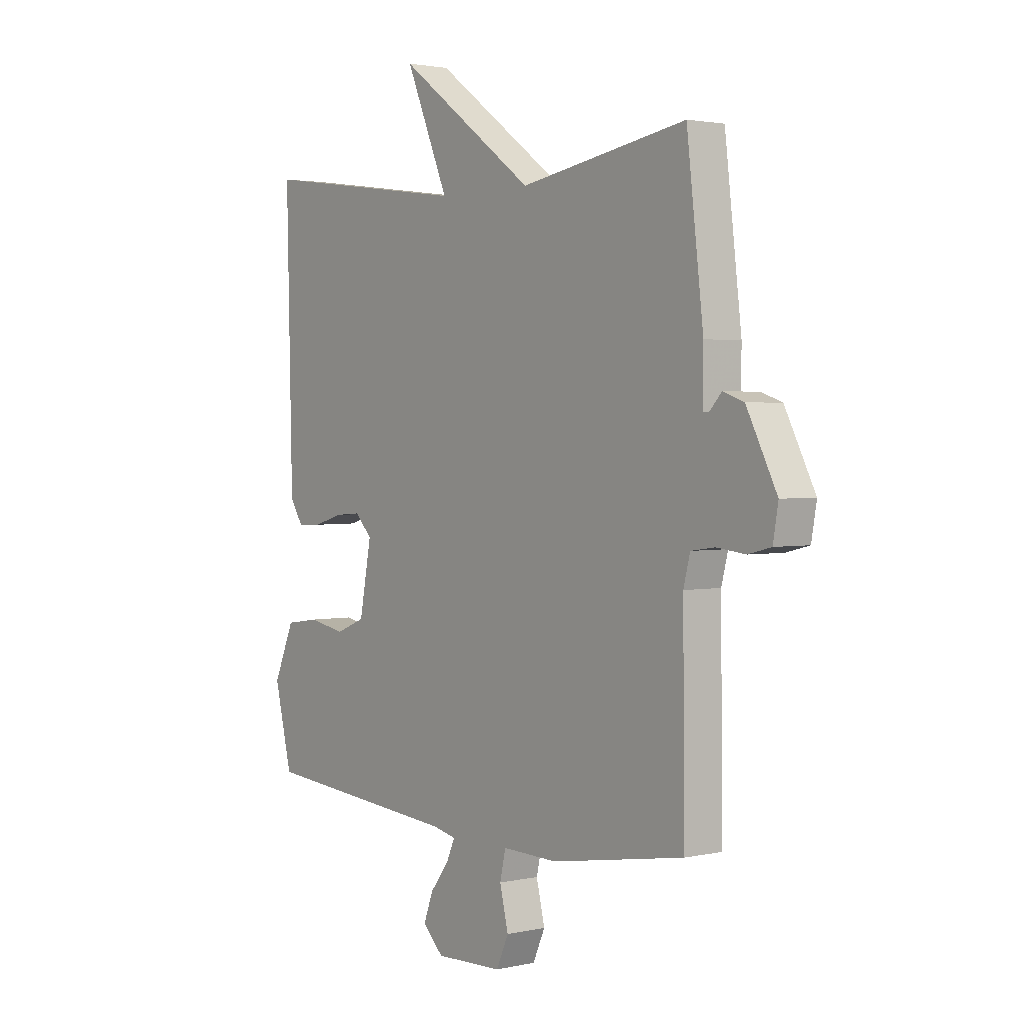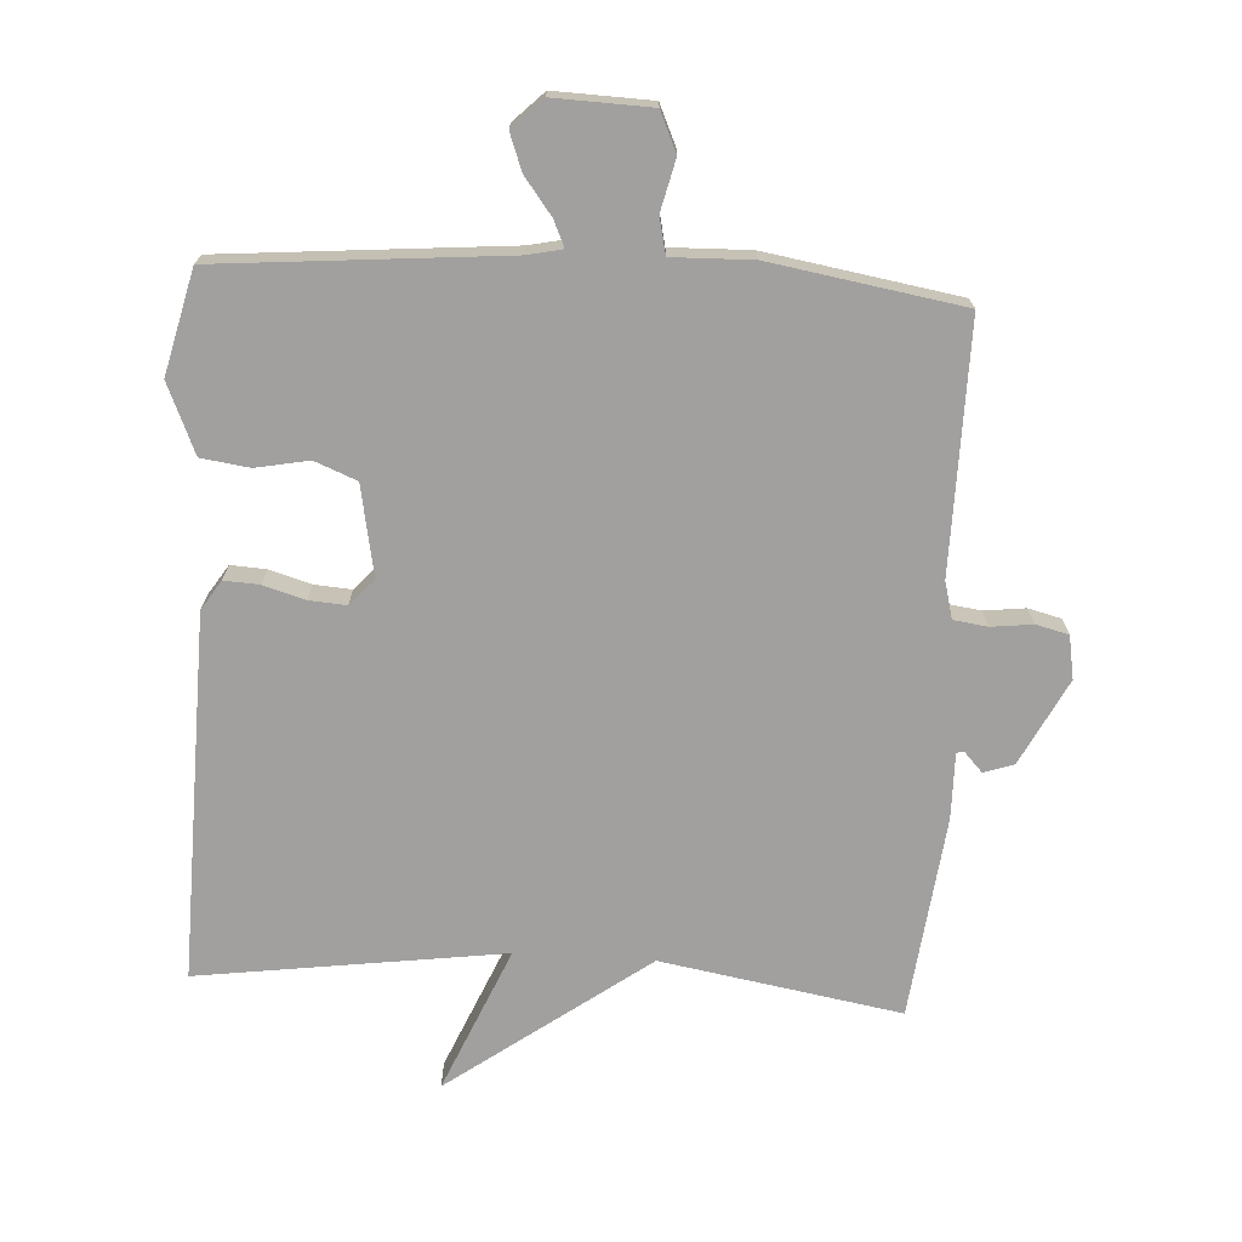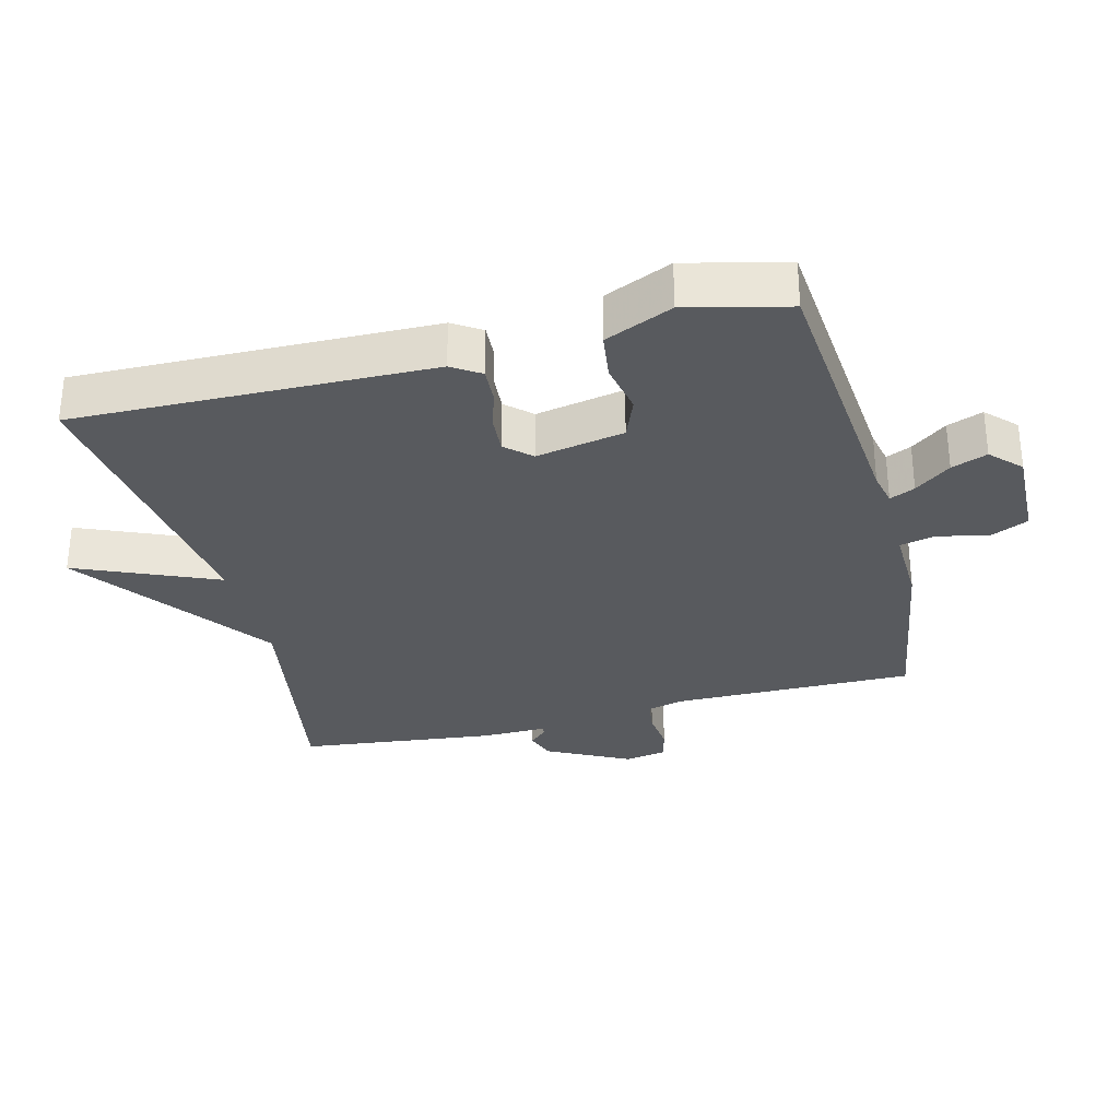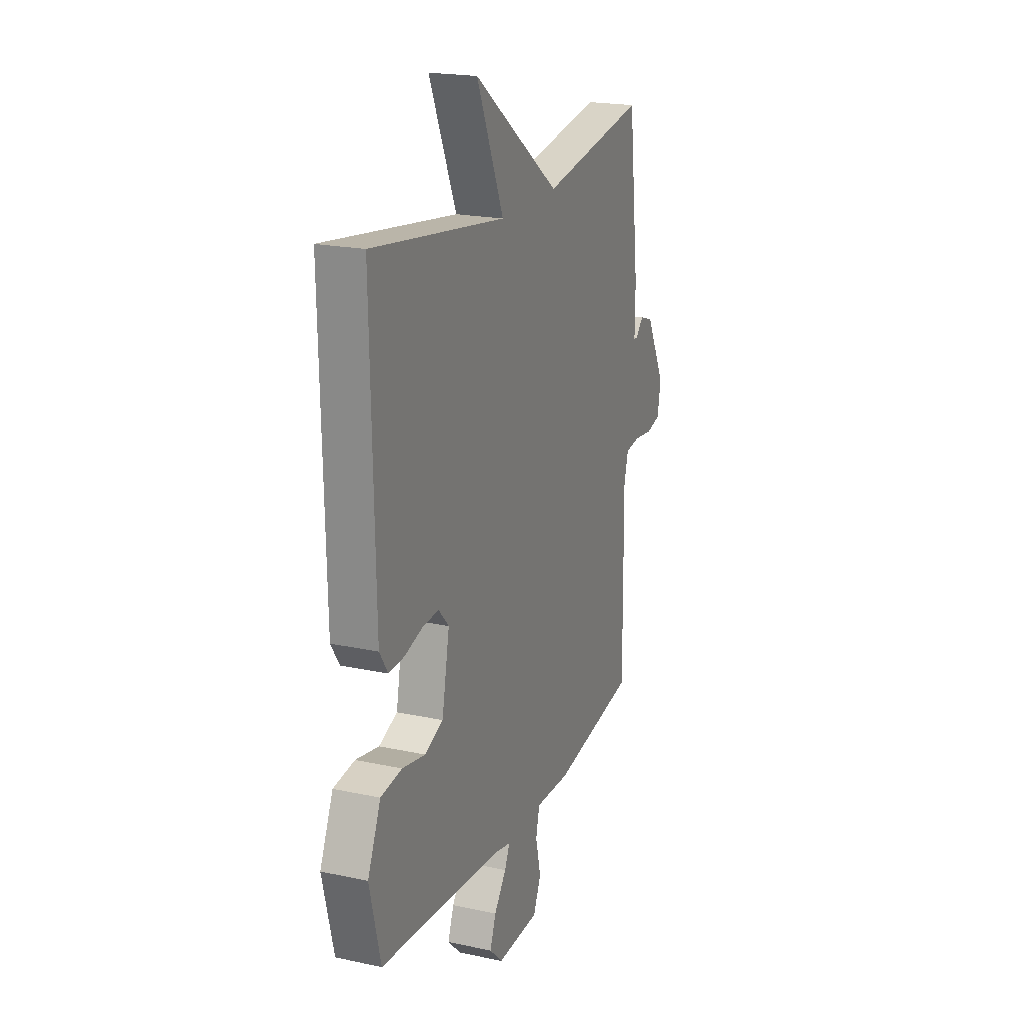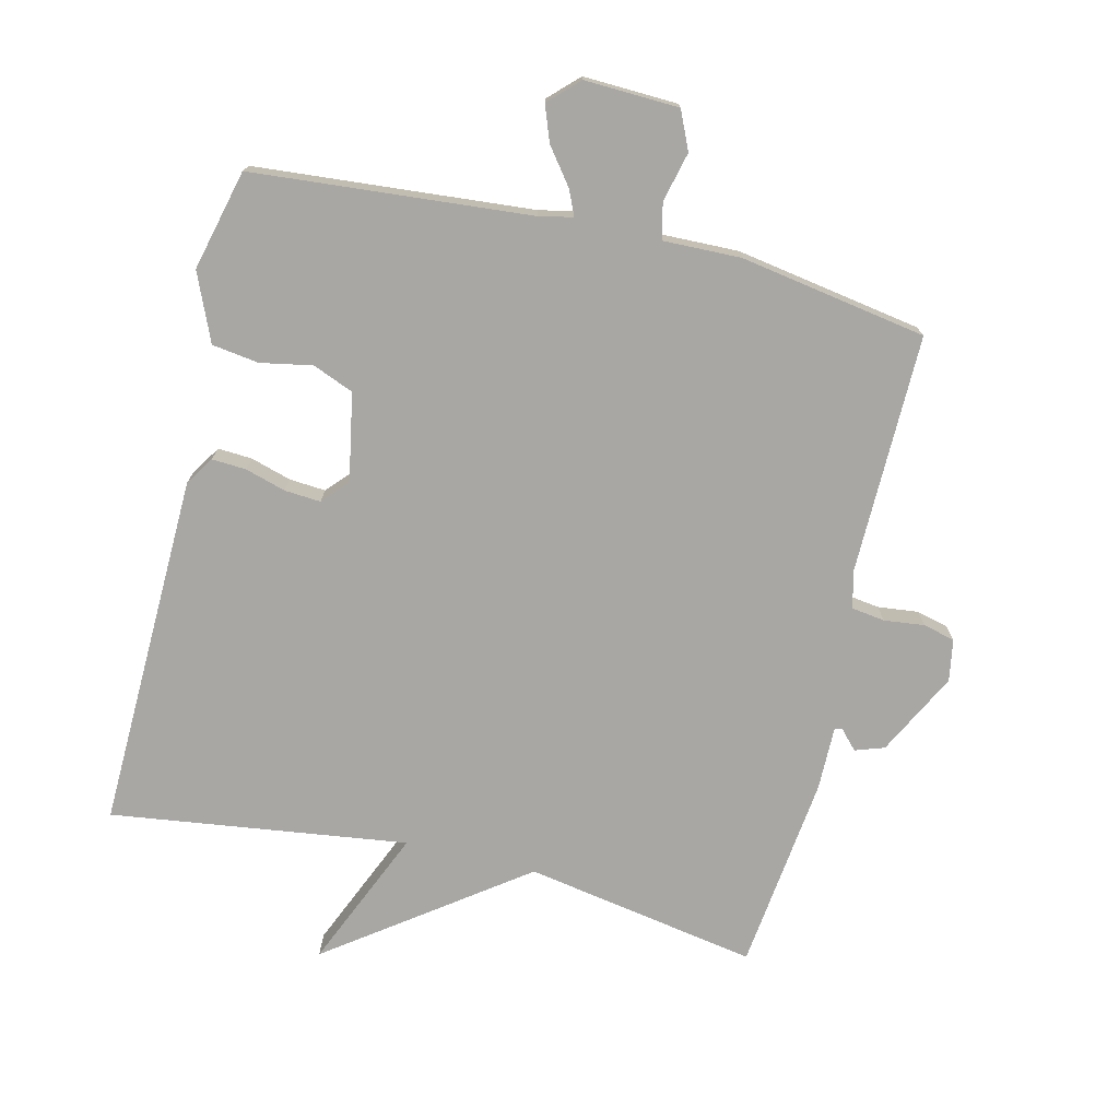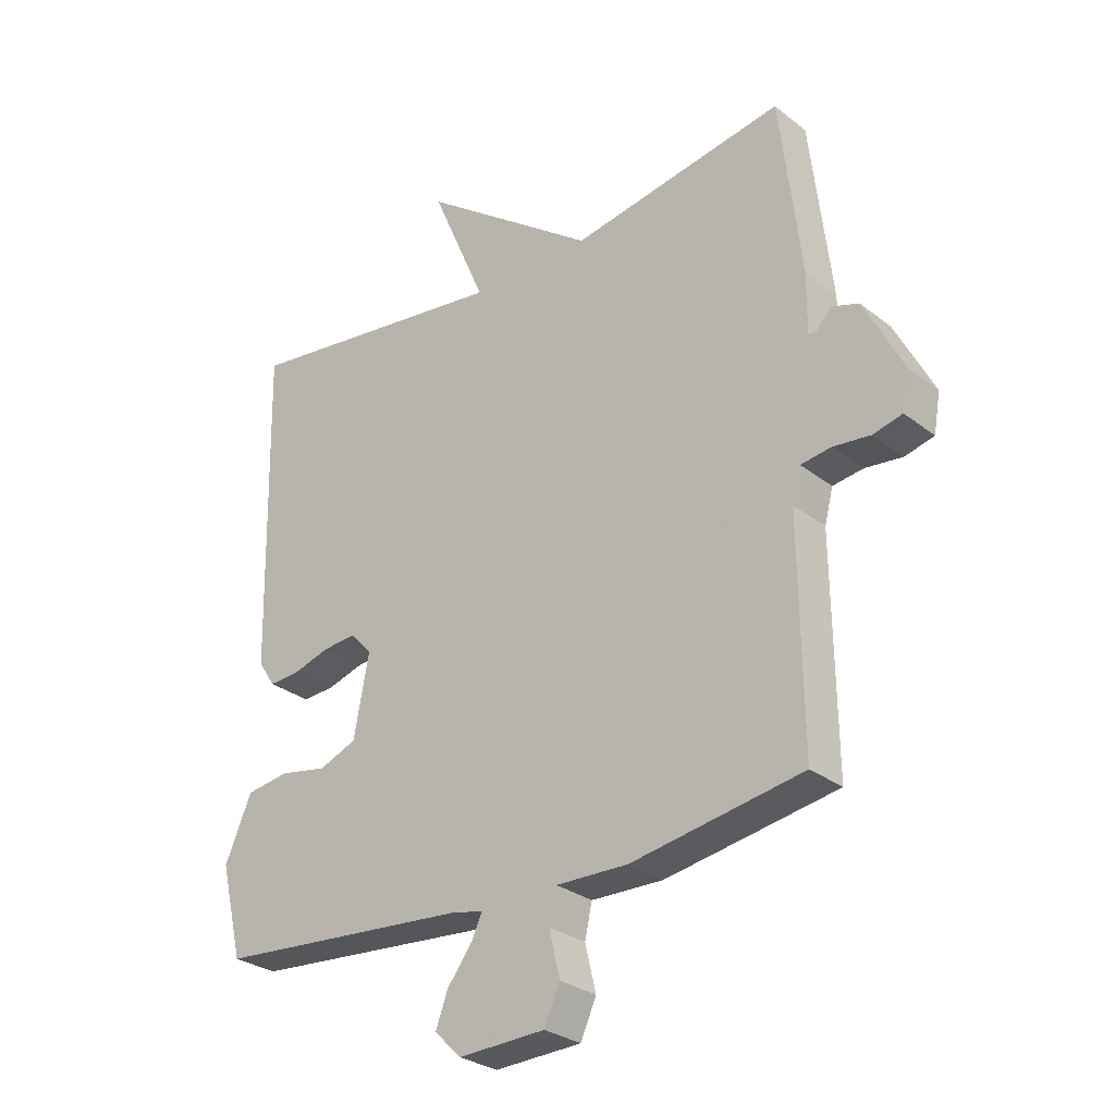
<metadata>
{"format":"obj","ext":"obj","renderer":"f3d","projection":"perspective","resolution":1024,"background":"white","views":[{"elev":2.2,"azim":-127.8,"up":"+Z"},{"elev":-71.8,"azim":176.7,"up":"+Y"},{"elev":-31.1,"azim":104.5,"up":"+Y"},{"elev":20.4,"azim":111.5,"up":"+Z"},{"elev":-74.6,"azim":166.4,"up":"+Y"},{"elev":-28.8,"azim":-139.0,"up":"+Z"}]}
</metadata>
<code>
v 0.5 0.07 0.5
v 0.488 0.07 -0.037
v 0.46 0.07 -0.08
v 0.408 0.07 -0.077
v 0.347 0.07 -0.059
v 0.292 0.07 -0.055
v 0.257 0.07 -0.093
v 0.282 0.07 -0.226
v 0.344 0.07 -0.251
v 0.422 0.07 -0.236
v 0.493 0.07 -0.246
v 0.537 0.07 -0.348
v 0.5 0.07 -0.5
v 0.08 0.07 -0.536
v 0.029 0.07 -0.547
v 0.046 0.07 -0.585
v 0.087 0.07 -0.639
v 0.107 0.07 -0.693
v 0.063 0.07 -0.736
v -0.08 0.07 -0.731
v -0.106 0.07 -0.673
v -0.088 0.07 -0.598
v -0.1 0.07 -0.544
v -0.218 0.07 -0.547
v -0.5 0.07 -0.5
v -0.496 0.07 -0.135
v -0.51 0.07 -0.081
v -0.56 0.07 -0.074
v -0.621 0.07 -0.081
v -0.669 0.07 -0.069
v -0.68 0.07 -0.006
v -0.616 0.07 0.119
v -0.572 0.07 0.134
v -0.546 0.07 0.106
v -0.534 0.07 0.107
v -0.535 0.07 0.204
v -0.5 0.07 0.5
v -0.148 0.07 0.439
v 0.143 0.07 0.651
v 0.052 0.07 0.439
v 0.5 0 0.5
v 0.488 0 -0.037
v 0.46 0 -0.08
v 0.408 0 -0.077
v 0.347 0 -0.059
v 0.292 0 -0.055
v 0.257 0 -0.093
v 0.282 0 -0.226
v 0.344 0 -0.251
v 0.422 0 -0.236
v 0.493 0 -0.246
v 0.537 0 -0.348
v 0.5 0 -0.5
v 0.08 0 -0.536
v 0.029 0 -0.547
v 0.046 0 -0.585
v 0.087 0 -0.639
v 0.107 0 -0.693
v 0.063 0 -0.736
v -0.08 0 -0.731
v -0.106 0 -0.673
v -0.088 0 -0.598
v -0.1 0 -0.544
v -0.218 0 -0.547
v -0.5 0 -0.5
v -0.496 0 -0.135
v -0.51 0 -0.081
v -0.56 0 -0.074
v -0.621 0 -0.081
v -0.669 0 -0.069
v -0.68 0 -0.006
v -0.616 0 0.119
v -0.572 0 0.134
v -0.546 0 0.106
v -0.534 0 0.107
v -0.535 0 0.204
v -0.5 0 0.5
v -0.148 0 0.439
v 0.143 0 0.651
v 0.052 0 0.439
f 38 39 40
f 35 36 37 38
f 35 38 40
f 32 33 34
f 31 32 34
f 30 31 34
f 29 30 34
f 28 29 34
f 27 28 34 35
f 35 40 1
f 27 35 1
f 26 27 1
f 25 26 1
f 24 25 1
f 23 24 1
f 20 21 22
f 19 20 22
f 18 19 22
f 17 18 22
f 16 17 22
f 15 16 22 23
f 12 13 14
f 11 12 14
f 10 11 14
f 9 10 14
f 14 15 23
f 9 14 23
f 8 9 23
f 3 4 5
f 2 3 5
f 1 2 5
f 1 5 6
f 7 8 23
f 7 23 1
f 1 6 7
f 80 79 78
f 78 77 76 75
f 80 78 75
f 74 73 72
f 74 72 71
f 74 71 70
f 74 70 69
f 74 69 68
f 75 74 68 67
f 41 80 75
f 41 75 67
f 41 67 66
f 41 66 65
f 41 65 64
f 41 64 63
f 62 61 60
f 62 60 59
f 62 59 58
f 62 58 57
f 62 57 56
f 63 62 56 55
f 54 53 52
f 54 52 51
f 54 51 50
f 54 50 49
f 63 55 54
f 63 54 49
f 63 49 48
f 45 44 43
f 45 43 42
f 45 42 41
f 46 45 41
f 63 48 47
f 41 63 47
f 47 46 41
f 1 41 42 2
f 2 42 43 3
f 3 43 44 4
f 4 44 45 5
f 5 45 46 6
f 6 46 47 7
f 7 47 48 8
f 8 48 49 9
f 9 49 50 10
f 10 50 51 11
f 11 51 52 12
f 12 52 53 13
f 13 53 54 14
f 14 54 55 15
f 15 55 56 16
f 16 56 57 17
f 17 57 58 18
f 18 58 59 19
f 19 59 60 20
f 20 60 61 21
f 21 61 62 22
f 22 62 63 23
f 23 63 64 24
f 24 64 65 25
f 25 65 66 26
f 26 66 67 27
f 27 67 68 28
f 28 68 69 29
f 29 69 70 30
f 30 70 71 31
f 31 71 72 32
f 32 72 73 33
f 33 73 74 34
f 34 74 75 35
f 35 75 76 36
f 36 76 77 37
f 37 77 78 38
f 38 78 79 39
f 39 79 80 40
f 40 80 41 1

</code>
